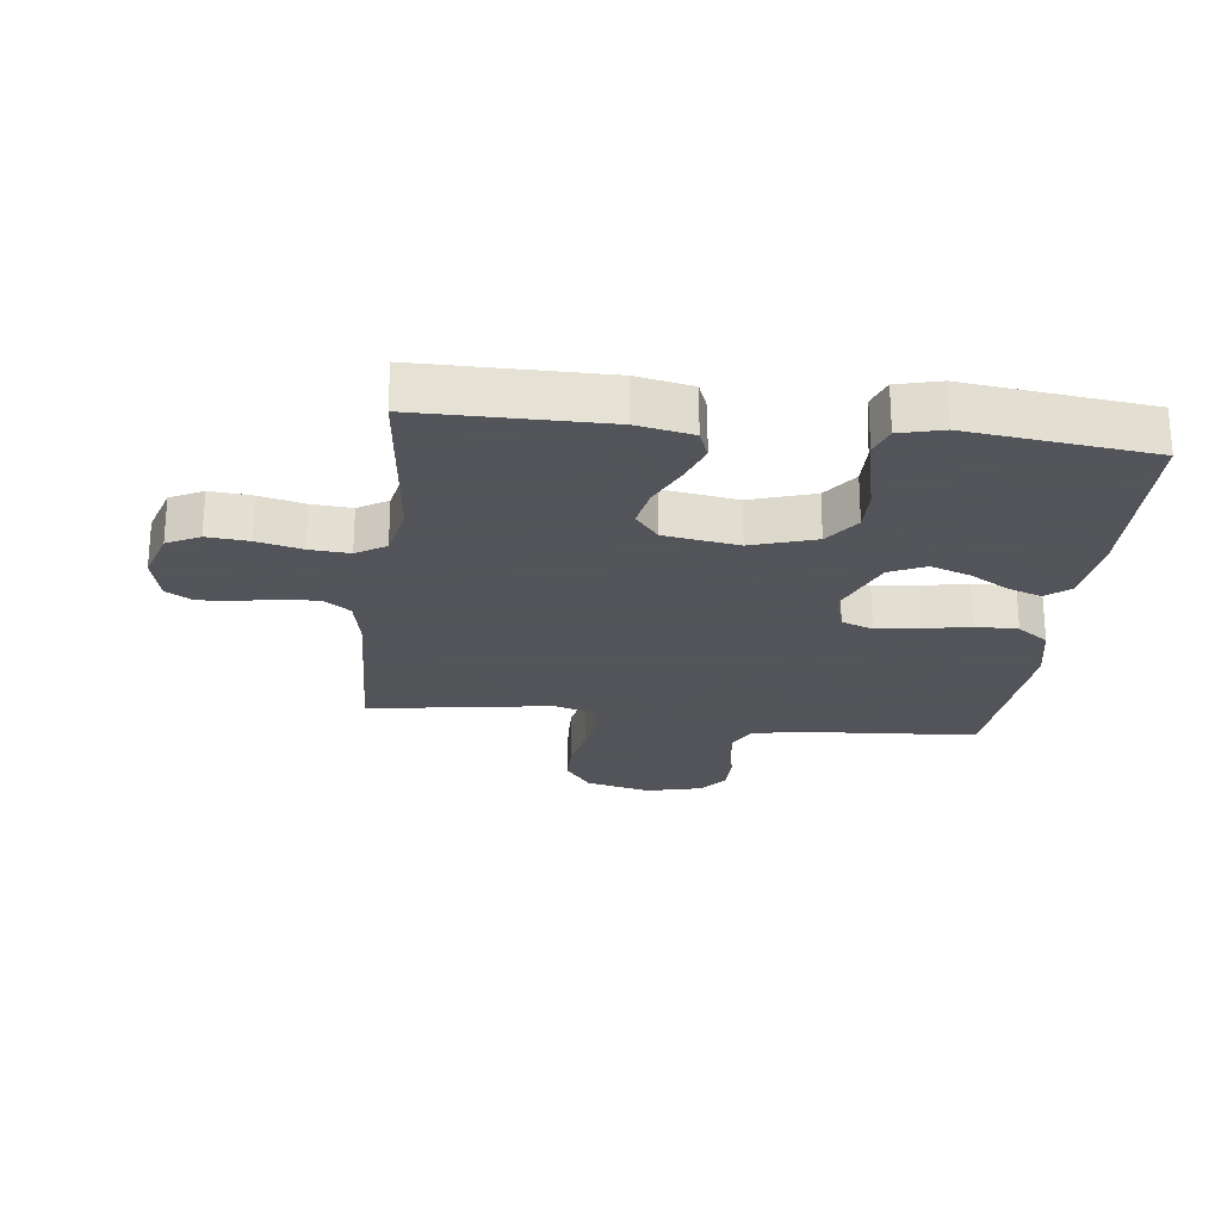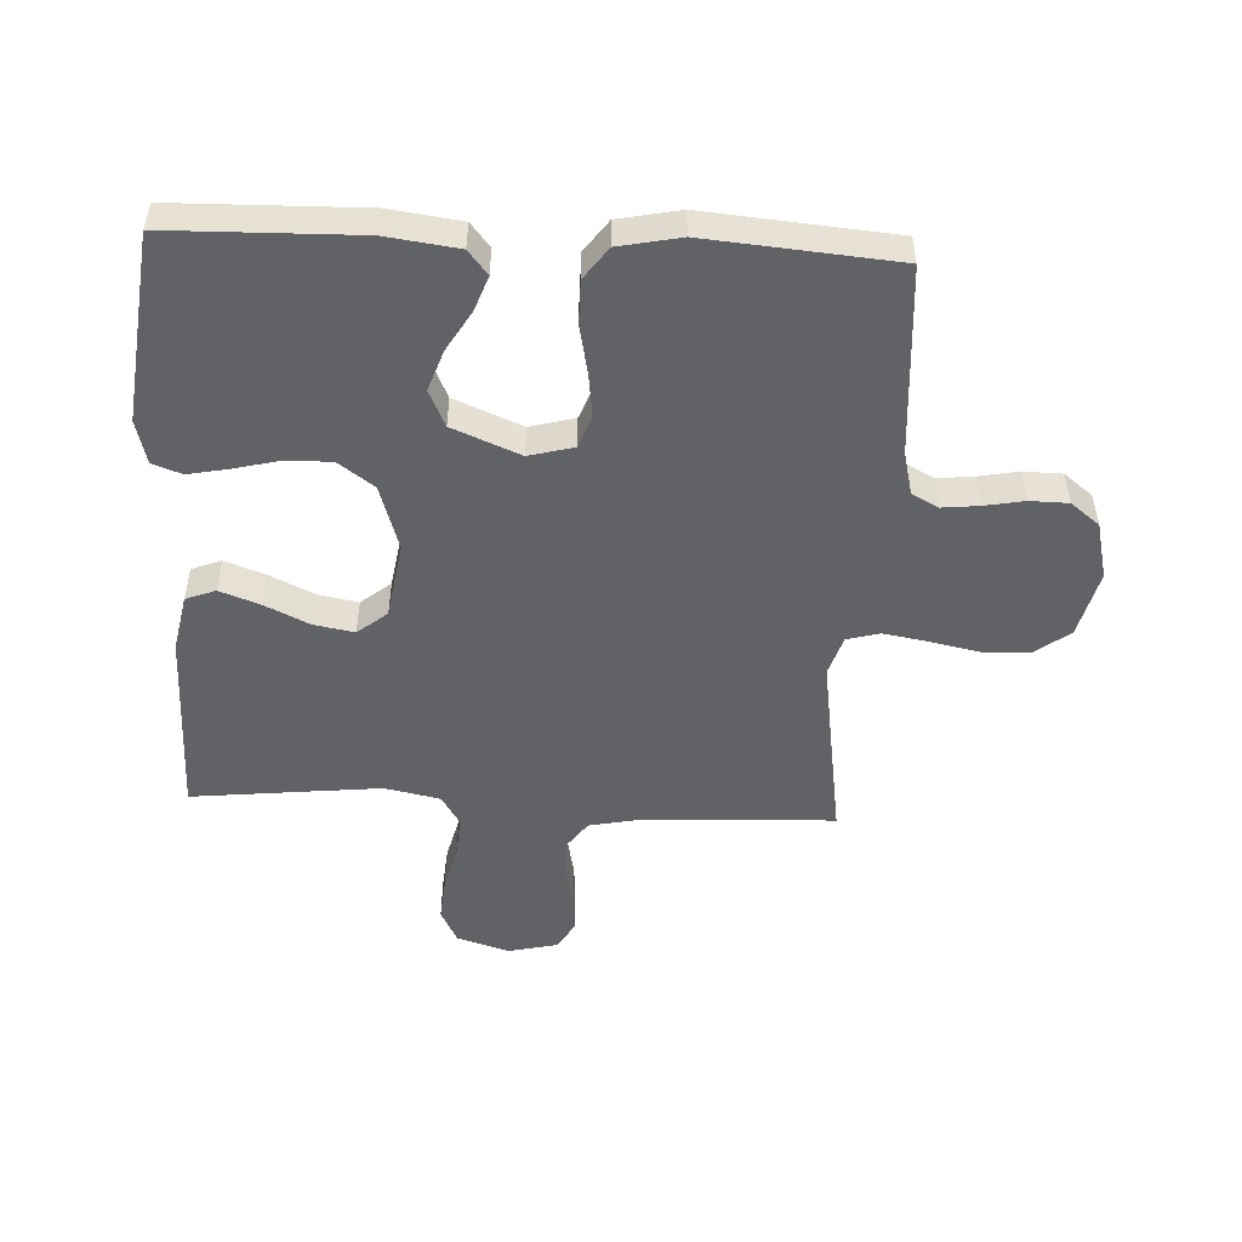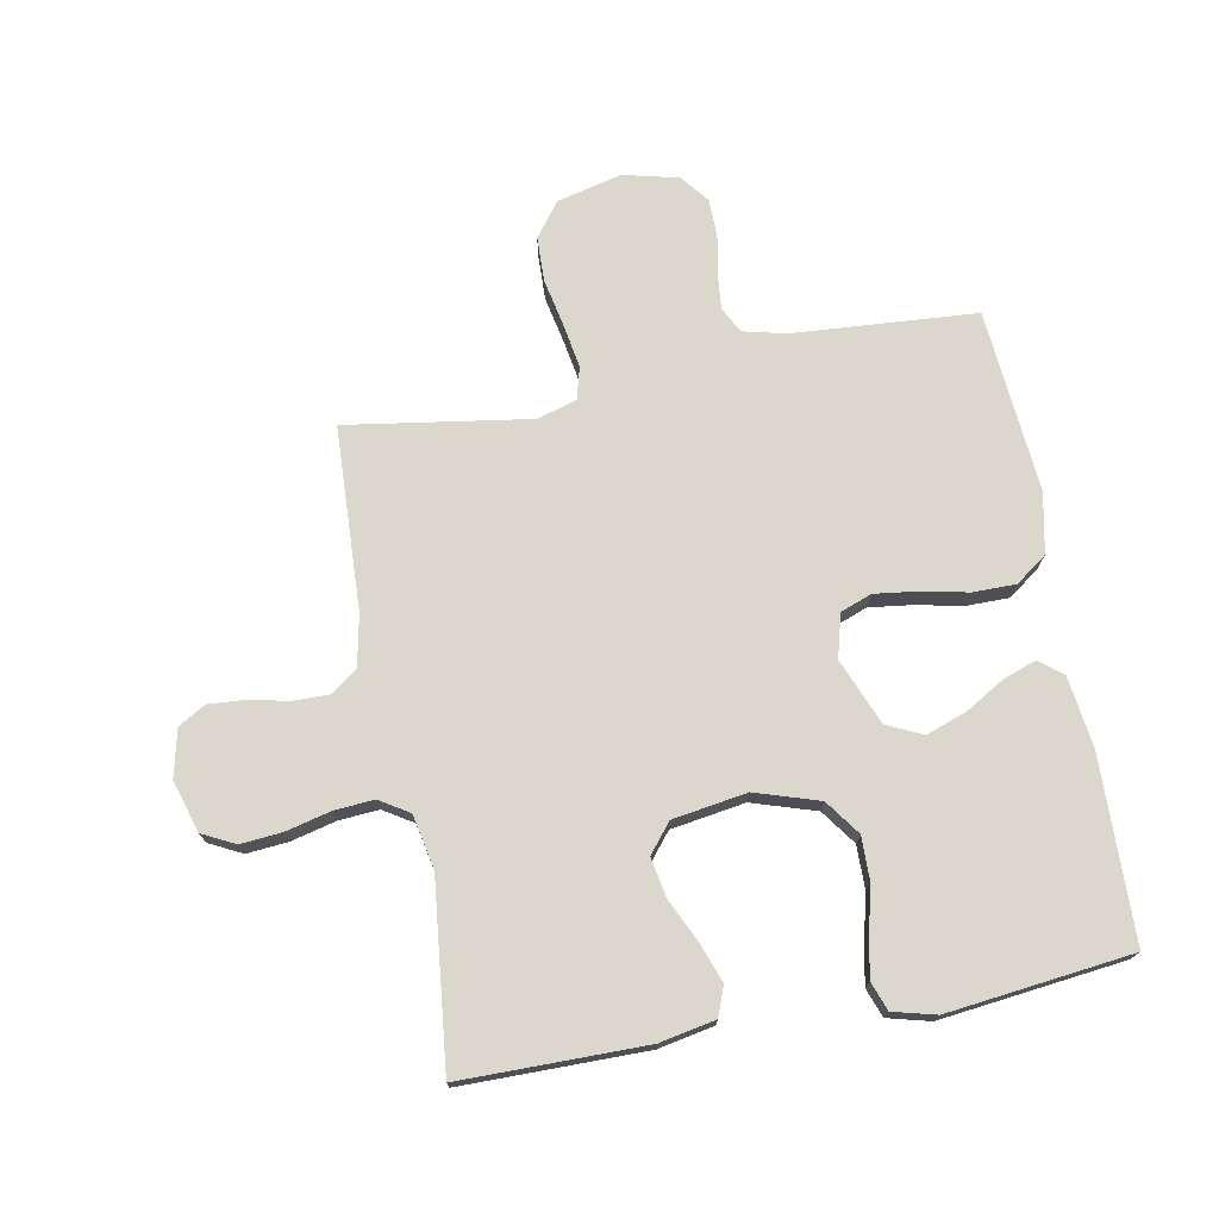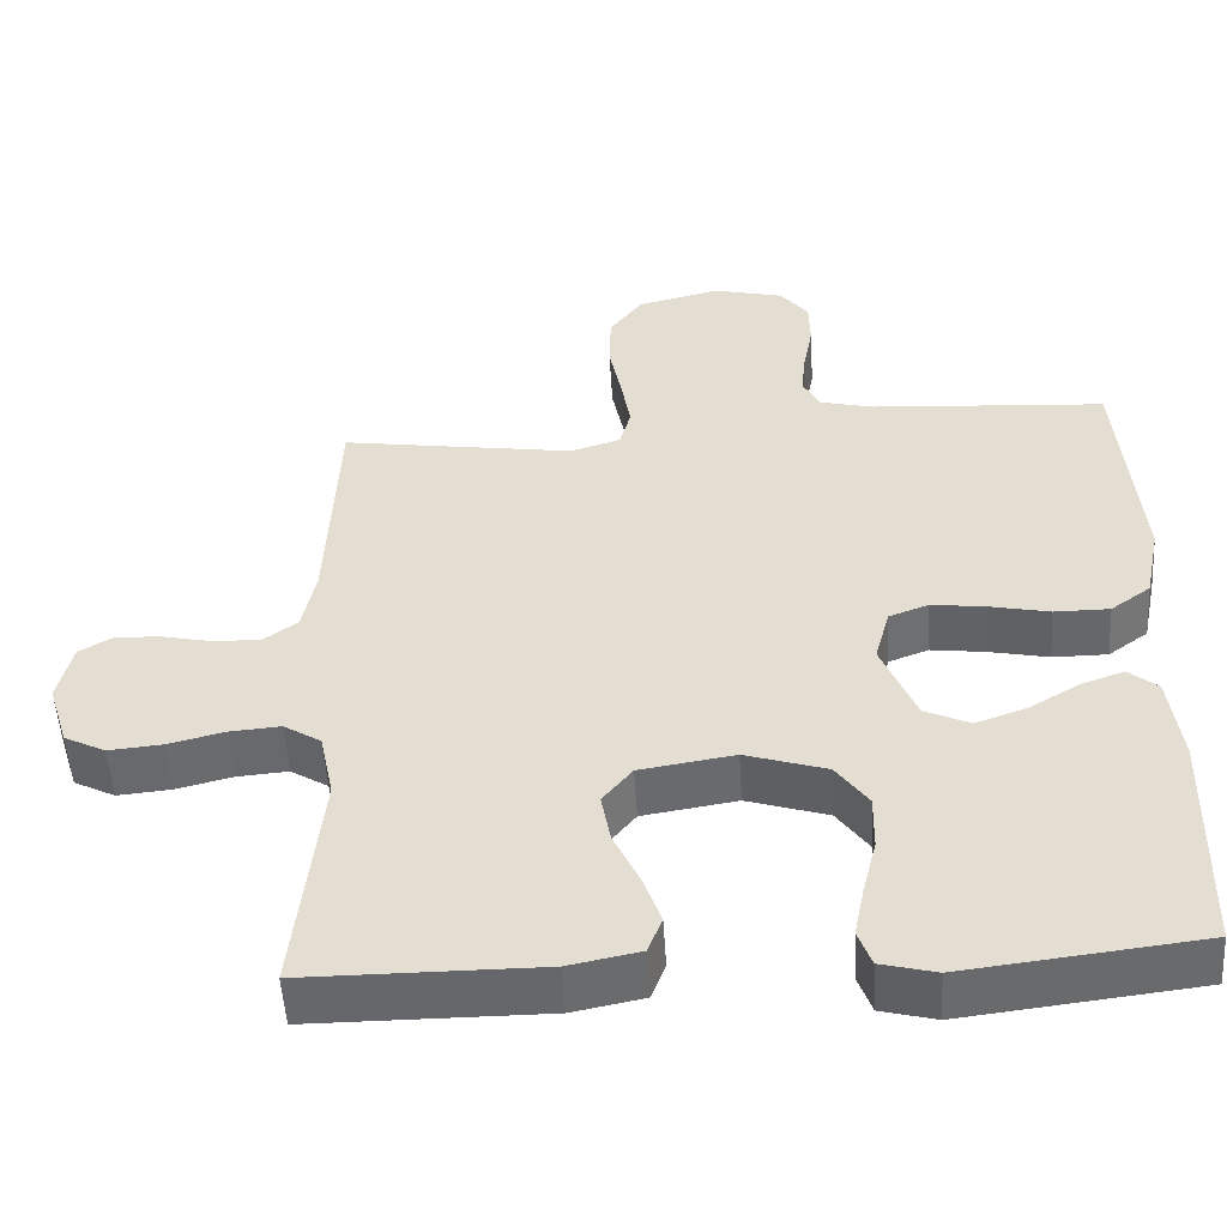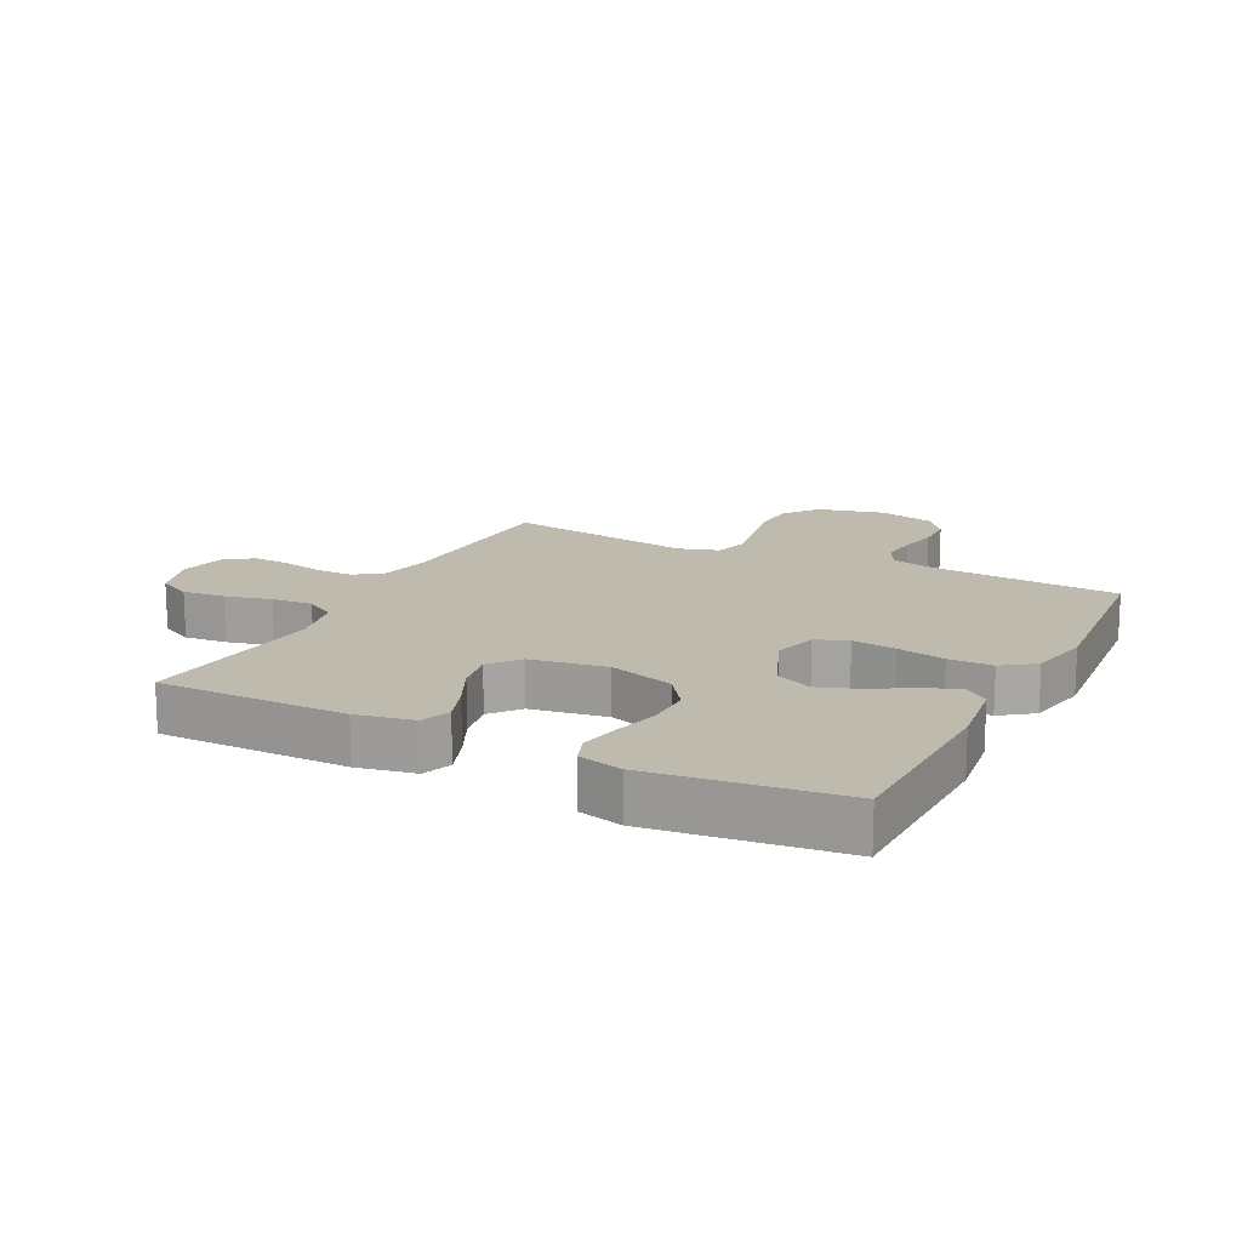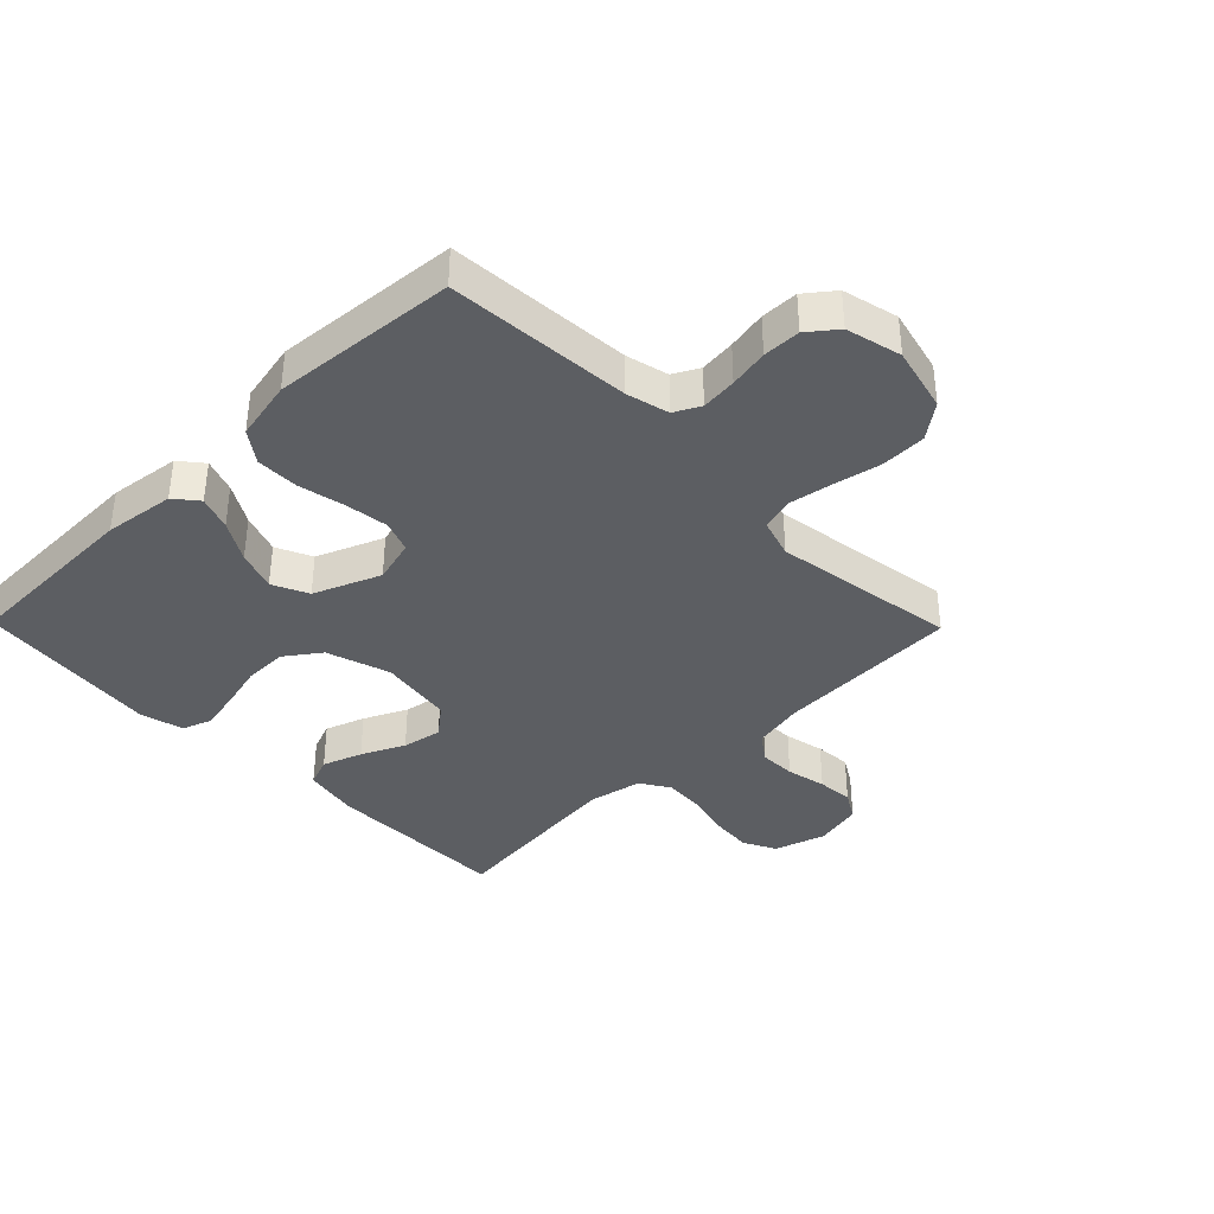
<metadata>
{"format":"obj","ext":"obj","renderer":"f3d","projection":"perspective","resolution":1024,"background":"white","views":[{"elev":-23.9,"azim":173.2,"up":"+Y"},{"elev":-50.7,"azim":-92.9,"up":"+Y"},{"elev":73.3,"azim":169.4,"up":"+Y"},{"elev":-52.1,"azim":-176.5,"up":"+Z"},{"elev":15.7,"azim":-153.3,"up":"+Y"},{"elev":-37.7,"azim":-45.6,"up":"+Y"}]}
</metadata>
<code>
v -0.5 0.07 -0.5
v -0.507 0.07 -0.2
v -0.492 0.07 -0.085
v -0.454 0.07 -0.054
v -0.399 0.07 -0.074
v -0.335 0.07 -0.112
v -0.27 0.07 -0.135
v -0.212 0.07 -0.108
v -0.168 0.07 0
v -0.187 0.07 0.071
v -0.238 0.07 0.09
v -0.308 0.07 0.081
v -0.384 0.07 0.065
v -0.454 0.07 0.065
v -0.505 0.07 0.102
v -0.525 0.07 0.2
v -0.5 0.07 0.5
v -0.2 0.07 0.521
v -0.131 0.07 0.538
v -0.109 0.07 0.58
v -0.115 0.07 0.638
v -0.127 0.07 0.702
v -0.126 0.07 0.763
v -0.09 0.07 0.809
v 0 0.07 0.831
v 0.106 0.07 0.805
v 0.148 0.07 0.749
v 0.15 0.07 0.676
v 0.134 0.07 0.597
v 0.122 0.07 0.526
v 0.136 0.07 0.474
v 0.2 0.07 0.454
v 0.5 0.07 0.5
v 0.513 0.07 0.2
v 0.53 0.07 0.116
v 0.573 0.07 0.085
v 0.632 0.07 0.086
v 0.697 0.07 0.1
v 0.756 0.07 0.104
v 0.8 0.07 0.078
v 0.818 0.07 0
v 0.792 0.07 -0.084
v 0.739 0.07 -0.111
v 0.671 0.07 -0.105
v 0.598 0.07 -0.087
v 0.533 0.07 -0.082
v 0.485 0.07 -0.112
v 0.467 0.07 -0.2
v 0.5 0.07 -0.5
v 0.2 0.07 -0.501
v 0.109 0.07 -0.483
v 0.091 0.07 -0.436
v 0.114 0.07 -0.372
v 0.147 0.07 -0.302
v 0.159 0.07 -0.237
v 0.121 0.07 -0.19
v 0 0.07 -0.171
v -0.104 0.07 -0.204
v -0.145 0.07 -0.261
v -0.144 0.07 -0.332
v -0.126 0.07 -0.405
v -0.113 0.07 -0.47
v -0.13 0.07 -0.517
v -0.2 0.07 -0.535
v -0.5 0 -0.5
v -0.507 0 -0.2
v -0.492 0 -0.085
v -0.454 0 -0.054
v -0.399 0 -0.074
v -0.335 0 -0.112
v -0.27 0 -0.135
v -0.212 0 -0.108
v -0.168 0 0
v -0.187 0 0.071
v -0.238 0 0.09
v -0.308 0 0.081
v -0.384 0 0.065
v -0.454 0 0.065
v -0.505 0 0.102
v -0.525 0 0.2
v -0.5 0 0.5
v -0.2 0 0.521
v -0.131 0 0.538
v -0.109 0 0.58
v -0.115 0 0.638
v -0.127 0 0.702
v -0.126 0 0.763
v -0.09 0 0.809
v 0 0 0.831
v 0.106 0 0.805
v 0.148 0 0.749
v 0.15 0 0.676
v 0.134 0 0.597
v 0.122 0 0.526
v 0.136 0 0.474
v 0.2 0 0.454
v 0.5 0 0.5
v 0.513 0 0.2
v 0.53 0 0.116
v 0.573 0 0.085
v 0.632 0 0.086
v 0.697 0 0.1
v 0.756 0 0.104
v 0.8 0 0.078
v 0.818 0 0
v 0.792 0 -0.084
v 0.739 0 -0.111
v 0.671 0 -0.105
v 0.598 0 -0.087
v 0.533 0 -0.082
v 0.485 0 -0.112
v 0.467 0 -0.2
v 0.5 0 -0.5
v 0.2 0 -0.501
v 0.109 0 -0.483
v 0.091 0 -0.436
v 0.114 0 -0.372
v 0.147 0 -0.302
v 0.159 0 -0.237
v 0.121 0 -0.19
v 0 0 -0.171
v -0.104 0 -0.204
v -0.145 0 -0.261
v -0.144 0 -0.332
v -0.126 0 -0.405
v -0.113 0 -0.47
v -0.13 0 -0.517
v -0.2 0 -0.535
f 4 5 6
f 3 4 6
f 2 3 6
f 1 2 6
f 64 1 6
f 63 64 6
f 62 63 6
f 61 62 6
f 60 61 6
f 59 60 6 7
f 58 59 7 8
f 57 58 8 9
f 56 57 9 10
f 52 53 54
f 51 52 54
f 50 51 54
f 49 50 54
f 48 49 54
f 47 48 54 55
f 46 47 55 56
f 43 44 45
f 42 43 45
f 41 42 45
f 40 41 45
f 39 40 45
f 38 39 45
f 37 38 45
f 36 37 45 46
f 46 56 10
f 36 46 10
f 35 36 10
f 32 33 34
f 35 10 11
f 34 35 11
f 32 34 11
f 31 32 11
f 27 28 29
f 26 27 29
f 25 26 29
f 24 25 29
f 23 24 29
f 22 23 29
f 21 22 29
f 20 21 29 30
f 31 11 12
f 30 31 12
f 20 30 12
f 19 20 12
f 16 17 18
f 16 18 19
f 15 16 19
f 14 15 19
f 13 14 19
f 12 13 19
f 70 69 68
f 70 68 67
f 70 67 66
f 70 66 65
f 70 65 128
f 70 128 127
f 70 127 126
f 70 126 125
f 70 125 124
f 71 70 124 123
f 72 71 123 122
f 73 72 122 121
f 74 73 121 120
f 118 117 116
f 118 116 115
f 118 115 114
f 118 114 113
f 118 113 112
f 119 118 112 111
f 120 119 111 110
f 109 108 107
f 109 107 106
f 109 106 105
f 109 105 104
f 109 104 103
f 109 103 102
f 109 102 101
f 110 109 101 100
f 74 120 110
f 74 110 100
f 74 100 99
f 98 97 96
f 75 74 99
f 75 99 98
f 75 98 96
f 75 96 95
f 93 92 91
f 93 91 90
f 93 90 89
f 93 89 88
f 93 88 87
f 93 87 86
f 93 86 85
f 94 93 85 84
f 76 75 95
f 76 95 94
f 76 94 84
f 76 84 83
f 82 81 80
f 83 82 80
f 83 80 79
f 83 79 78
f 83 78 77
f 83 77 76
f 1 65 66 2
f 2 66 67 3
f 3 67 68 4
f 4 68 69 5
f 5 69 70 6
f 6 70 71 7
f 7 71 72 8
f 8 72 73 9
f 9 73 74 10
f 10 74 75 11
f 11 75 76 12
f 12 76 77 13
f 13 77 78 14
f 14 78 79 15
f 15 79 80 16
f 16 80 81 17
f 17 81 82 18
f 18 82 83 19
f 19 83 84 20
f 20 84 85 21
f 21 85 86 22
f 22 86 87 23
f 23 87 88 24
f 24 88 89 25
f 25 89 90 26
f 26 90 91 27
f 27 91 92 28
f 28 92 93 29
f 29 93 94 30
f 30 94 95 31
f 31 95 96 32
f 32 96 97 33
f 33 97 98 34
f 34 98 99 35
f 35 99 100 36
f 36 100 101 37
f 37 101 102 38
f 38 102 103 39
f 39 103 104 40
f 40 104 105 41
f 41 105 106 42
f 42 106 107 43
f 43 107 108 44
f 44 108 109 45
f 45 109 110 46
f 46 110 111 47
f 47 111 112 48
f 48 112 113 49
f 49 113 114 50
f 50 114 115 51
f 51 115 116 52
f 52 116 117 53
f 53 117 118 54
f 54 118 119 55
f 55 119 120 56
f 56 120 121 57
f 57 121 122 58
f 58 122 123 59
f 59 123 124 60
f 60 124 125 61
f 61 125 126 62
f 62 126 127 63
f 63 127 128 64
f 64 128 65 1

</code>
